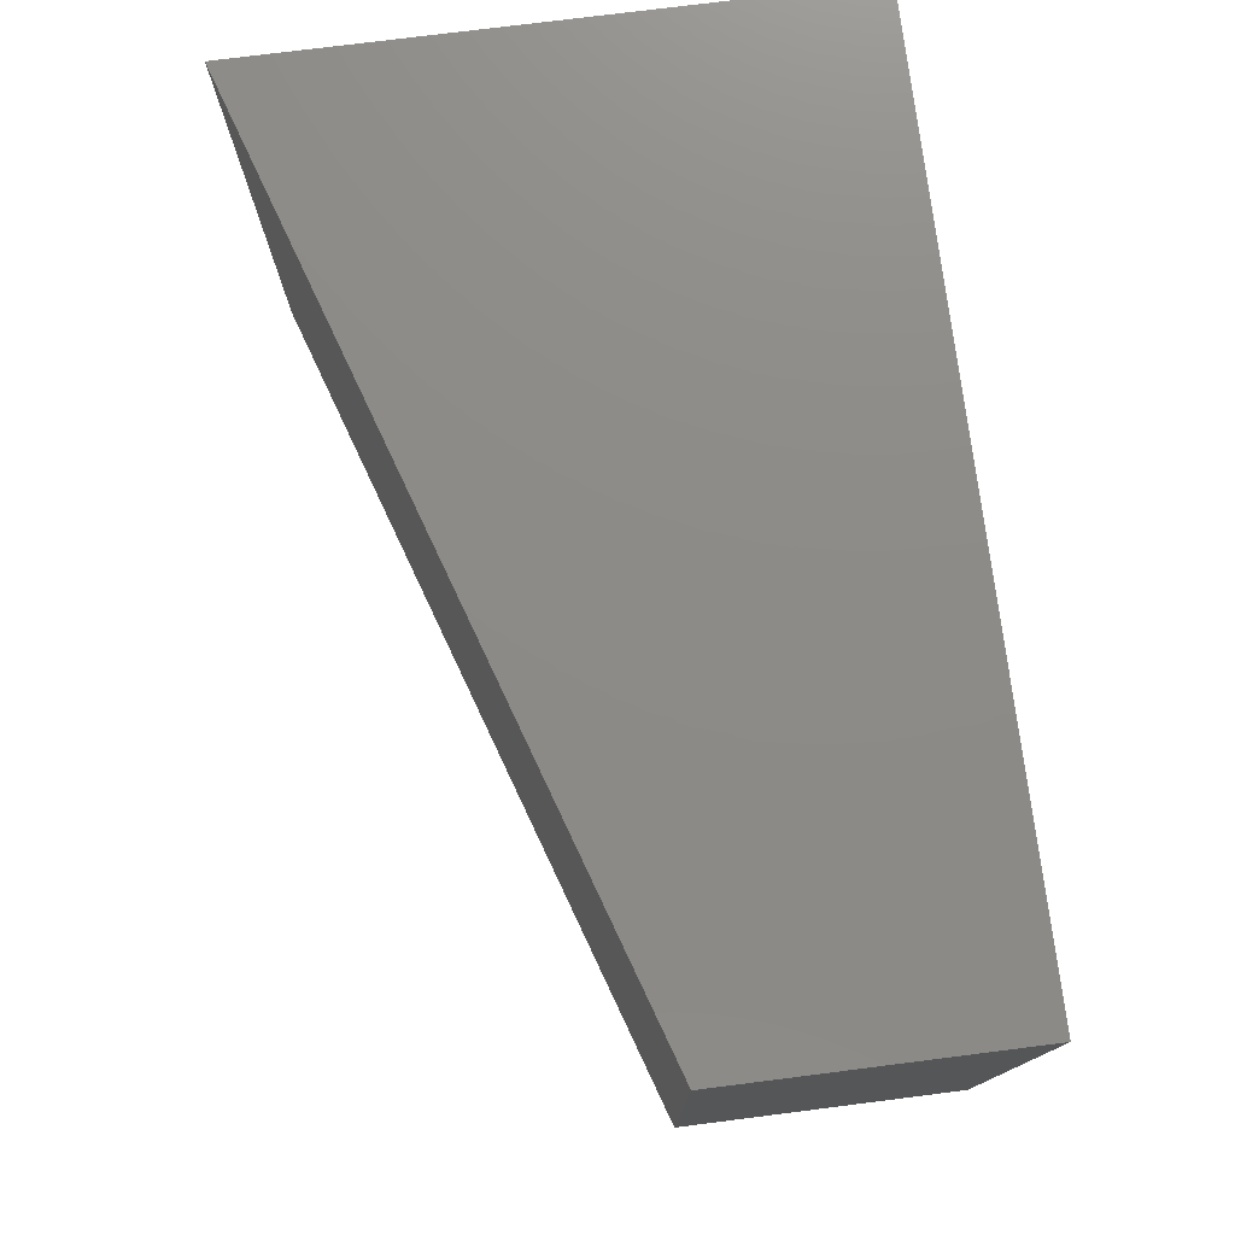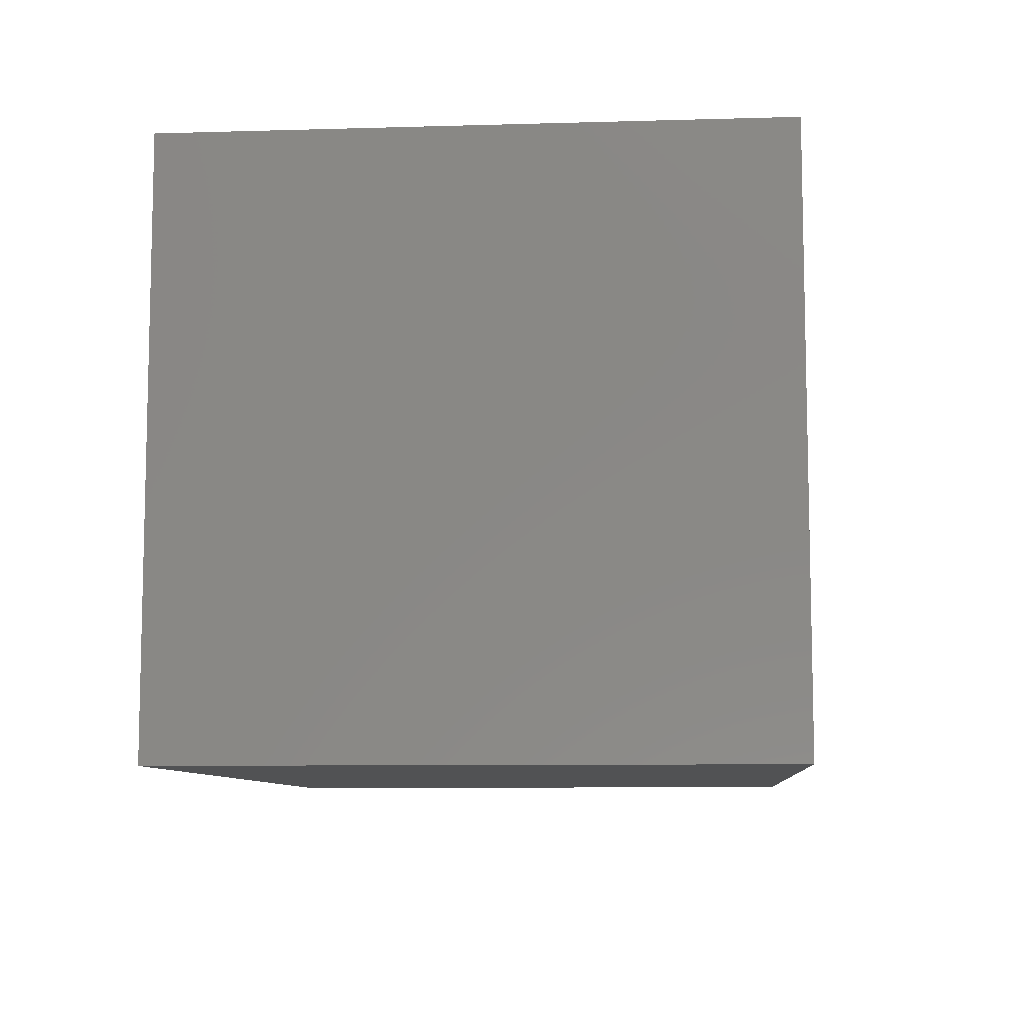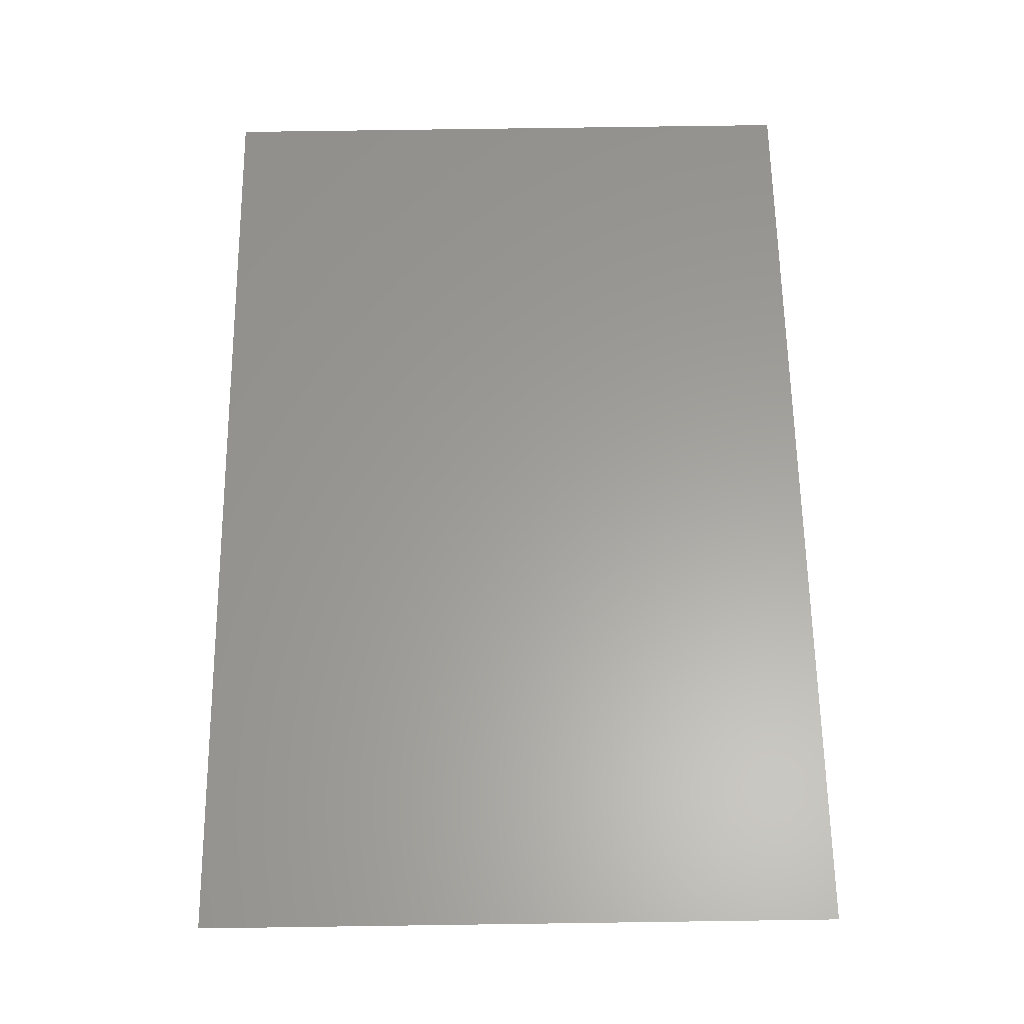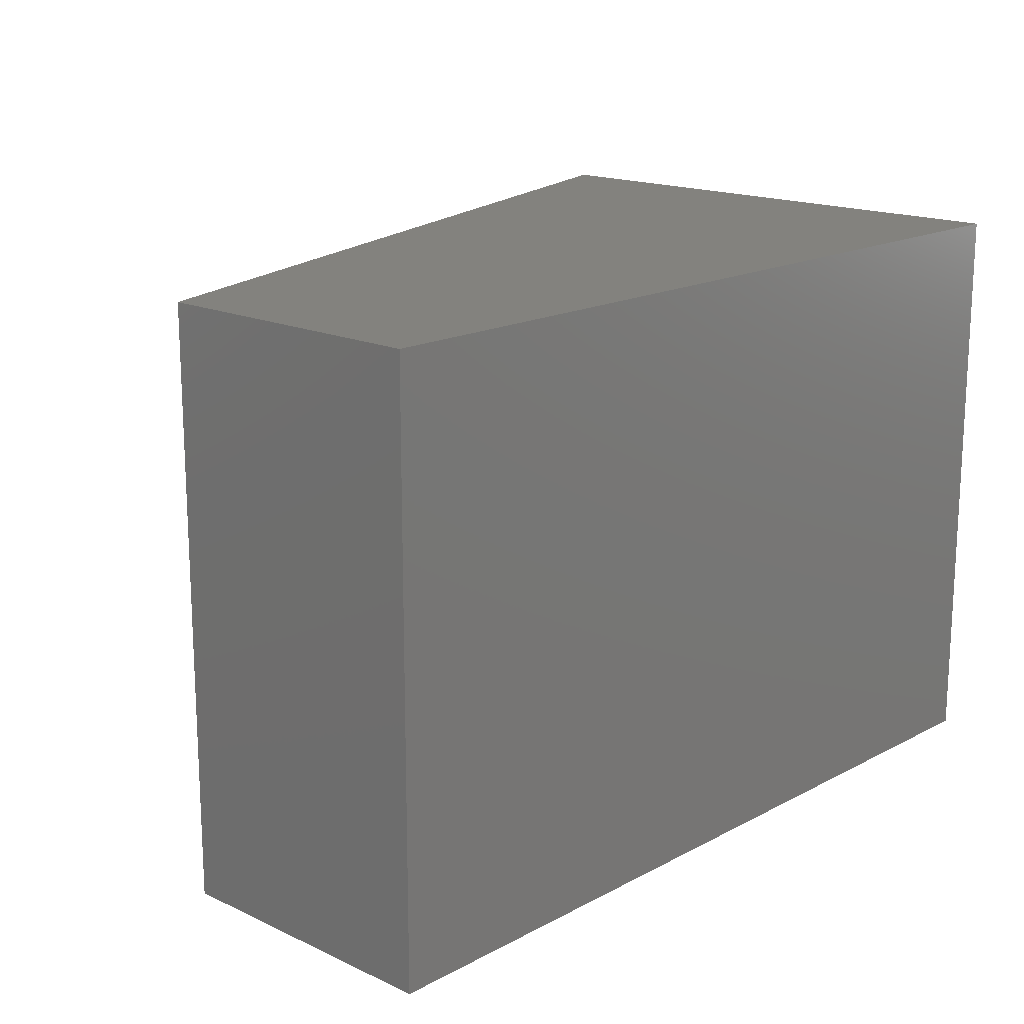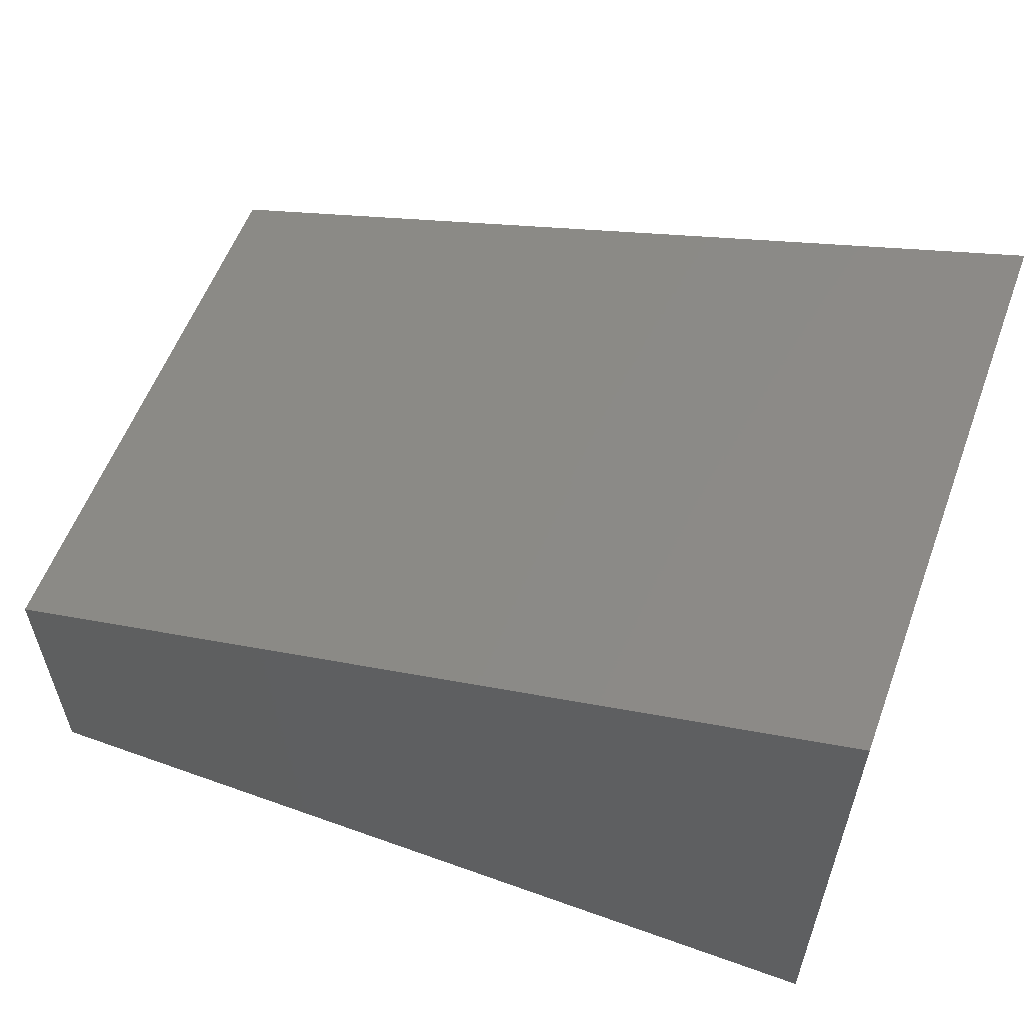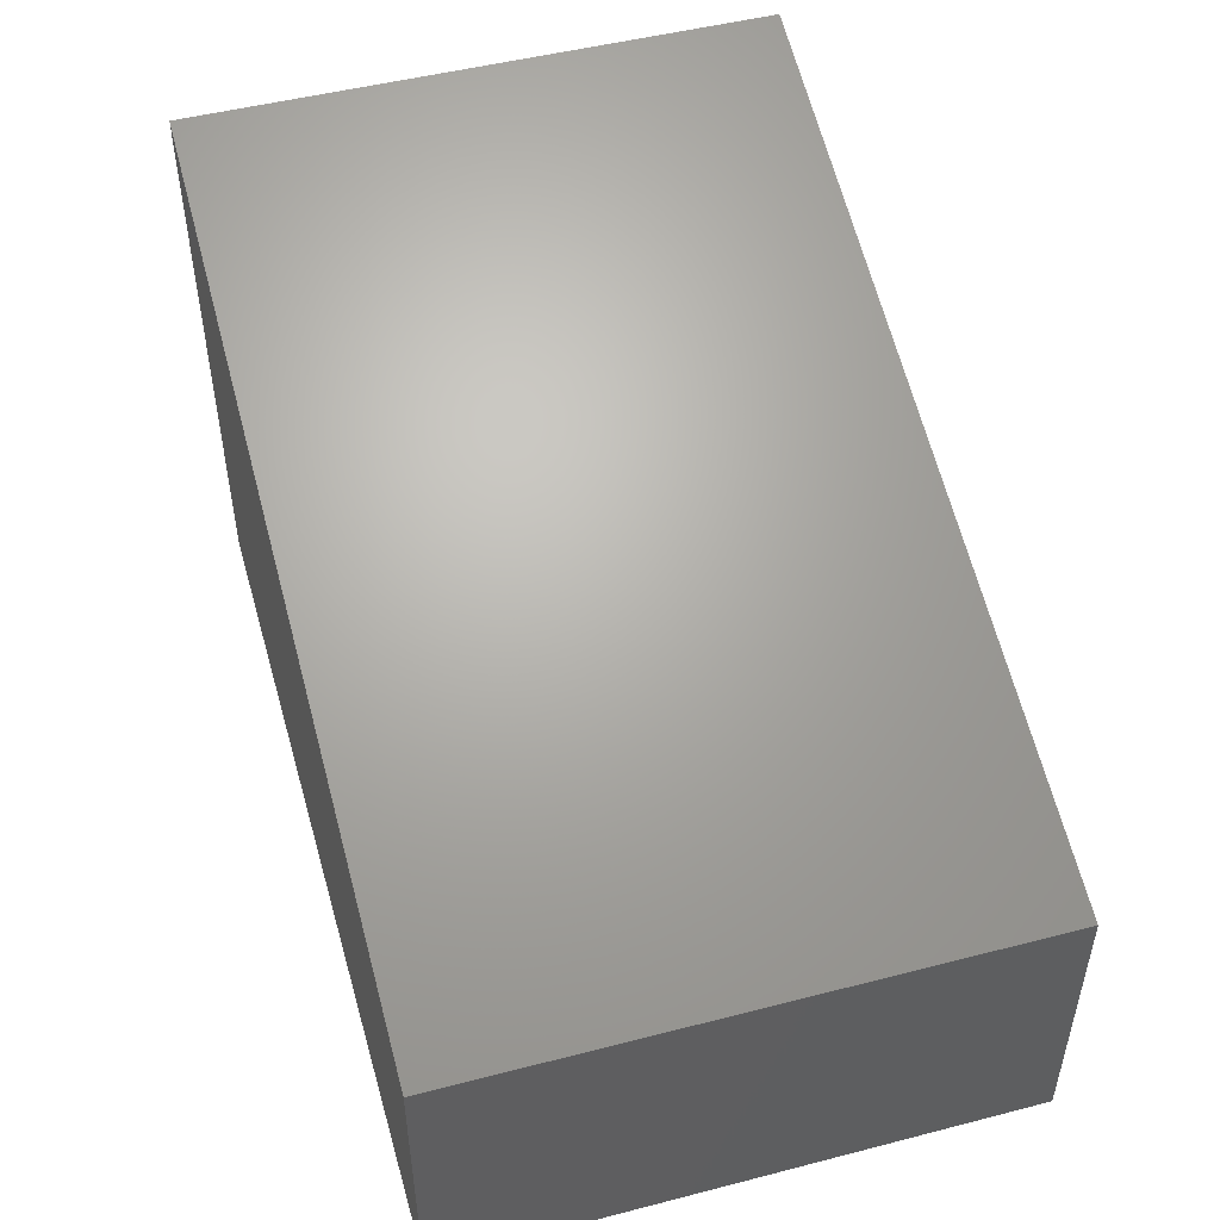
<metadata>
{"format":"stl","ext":"stl","renderer":"f3d","projection":"perspective","resolution":1024,"background":"white","views":[{"elev":76.2,"azim":82.8,"up":"+Y"},{"elev":-8.6,"azim":-85.5,"up":"+Z"},{"elev":79.1,"azim":-90.8,"up":"+Z"},{"elev":16.7,"azim":133.2,"up":"+Y"},{"elev":57.5,"azim":-159.6,"up":"+Z"},{"elev":49.4,"azim":74.1,"up":"+Z"}]}
</metadata>
<code>
# stl→obj: 16 verts, 20 faces
v 0.2566 -0.01587 -0.6623
v -1.027 -0.8571 -0.6623
v -1.027 -0.01587 -0.6623
v 0.2566 -0.8571 -0.6623
v -1.027 -0.8571 0.1772
v -1.027 -0.01587 0.1772
v 0.2566 -0.01587 -0.2425
v 0.2566 -0.8571 -0.2425
v -1.027 0 -0.6623
v 0.2566 0 -0.6623
v -1.027 0 0.1772
v 0.2566 0 -0.2425
v 0.2566 -4.51e-17 -0.2425
v 0.2566 -4.51e-17 -0.6623
v -1.027 -4.51e-17 -0.6623
v -1.027 -4.51e-17 0.1772
f 1 2 3
f 1 4 2
f 3 5 6
f 3 2 5
f 7 4 1
f 7 8 4
f 1 3 9
f 1 9 10
f 8 2 4
f 8 5 2
f 6 8 7
f 6 5 8
f 3 6 11
f 3 11 9
f 7 1 10
f 7 10 12
f 13 14 15
f 13 15 16
f 6 7 12
f 6 12 11

</code>
